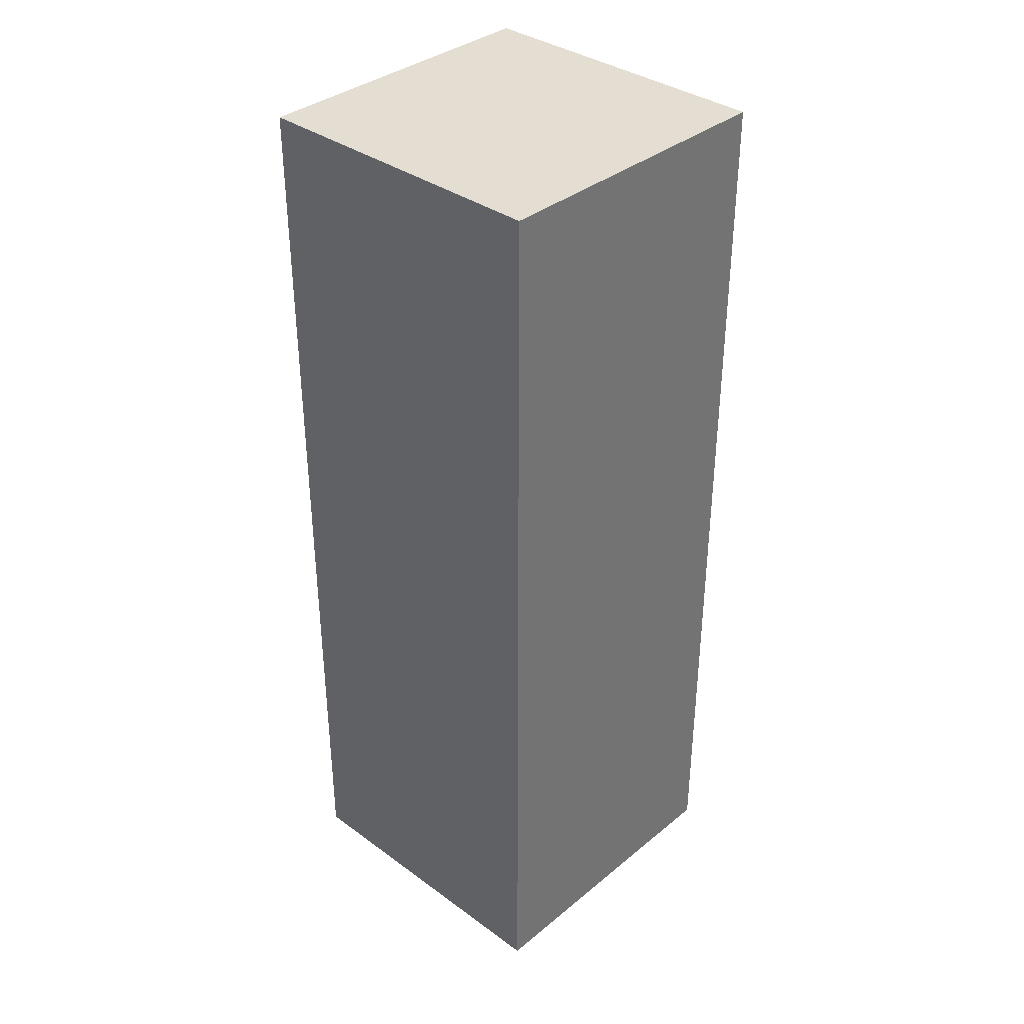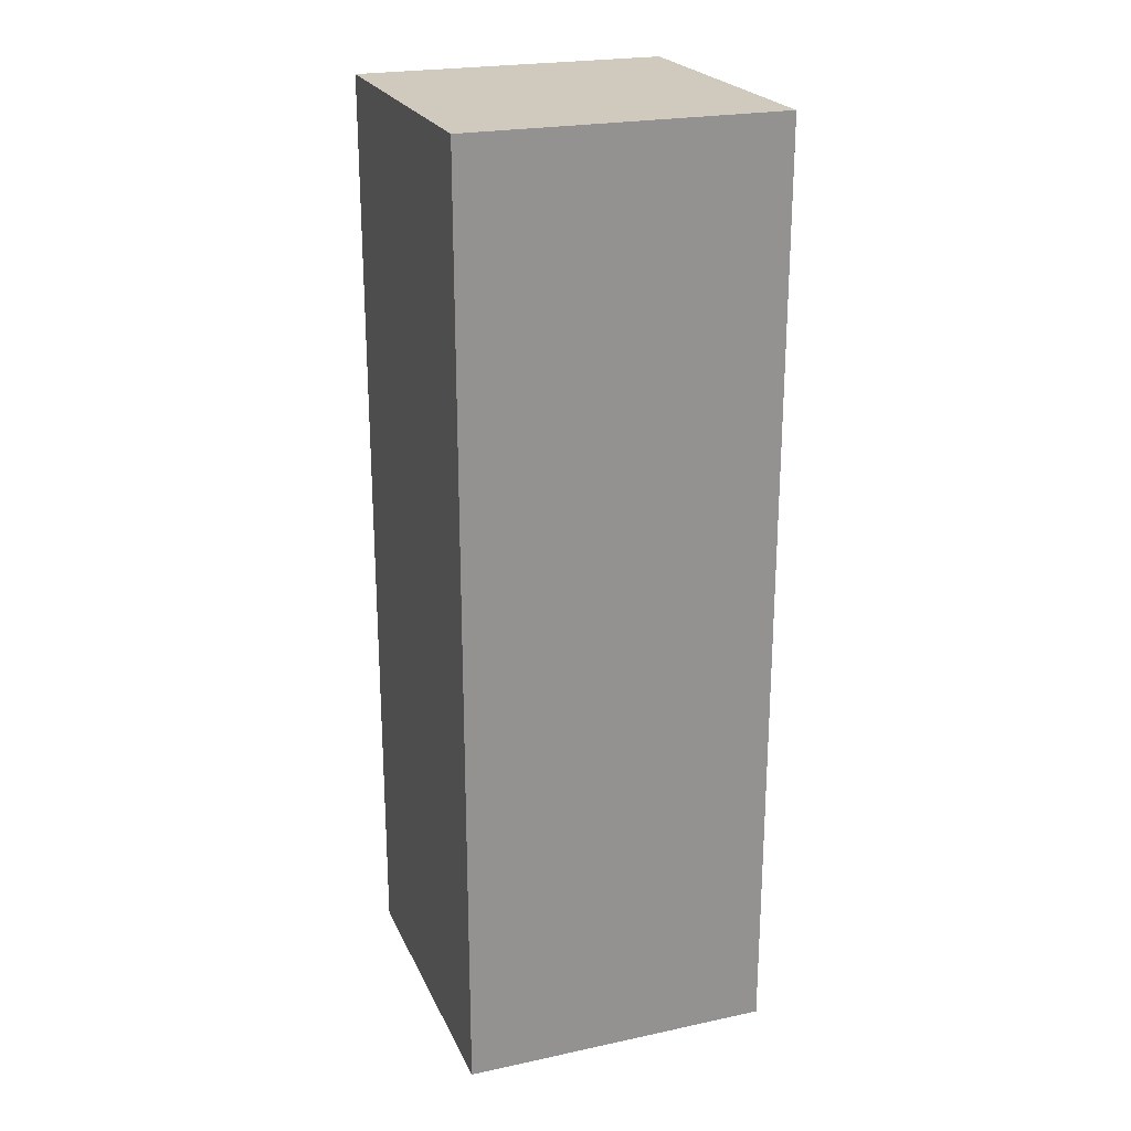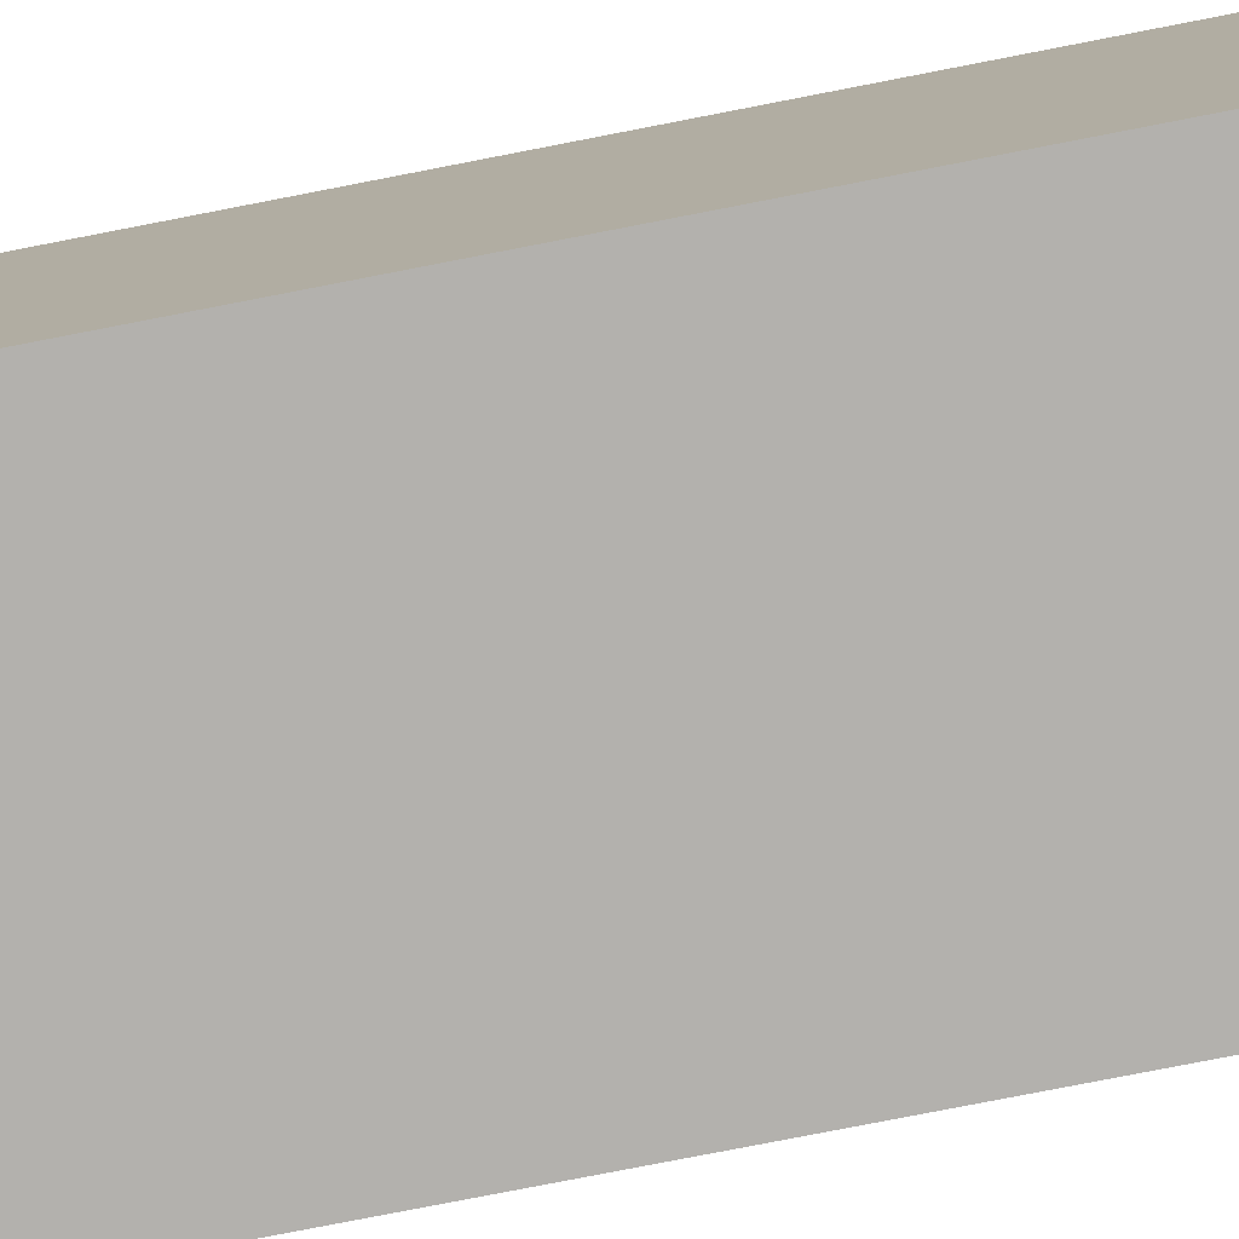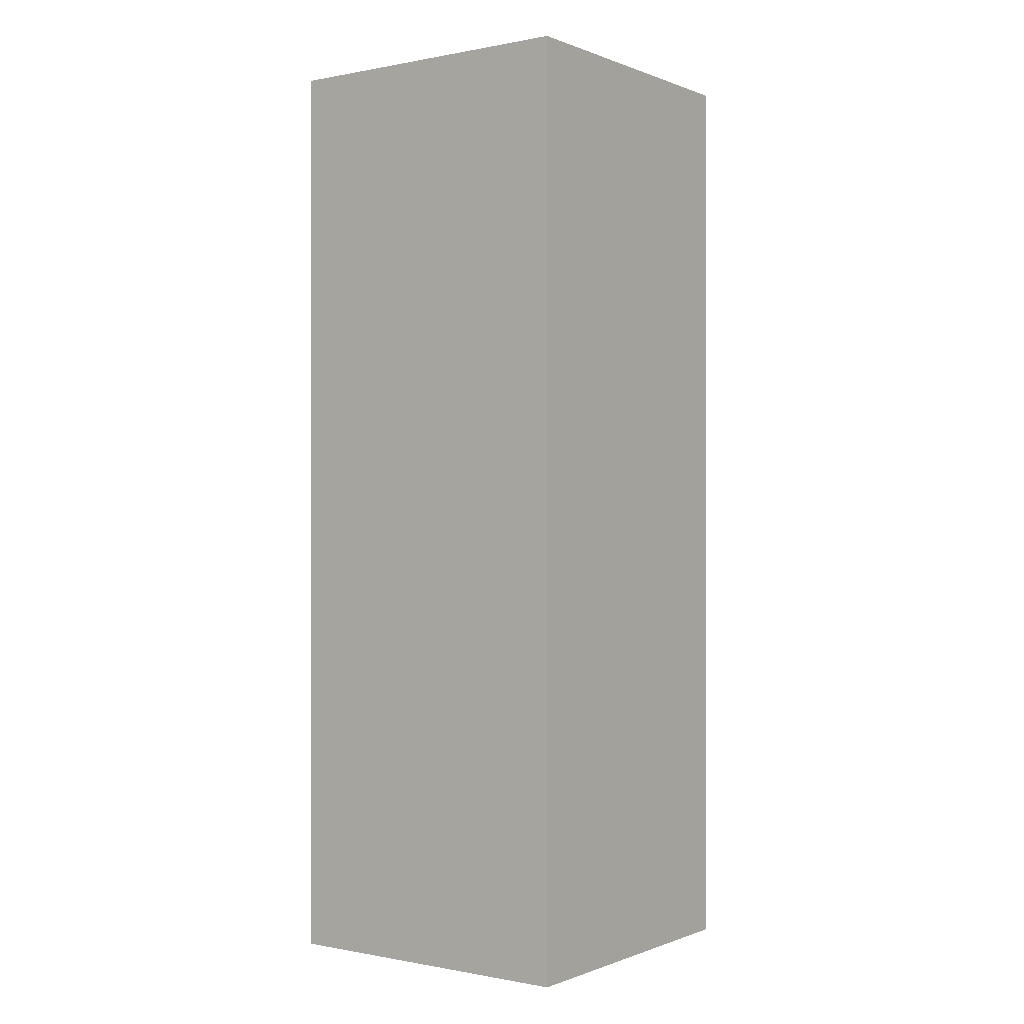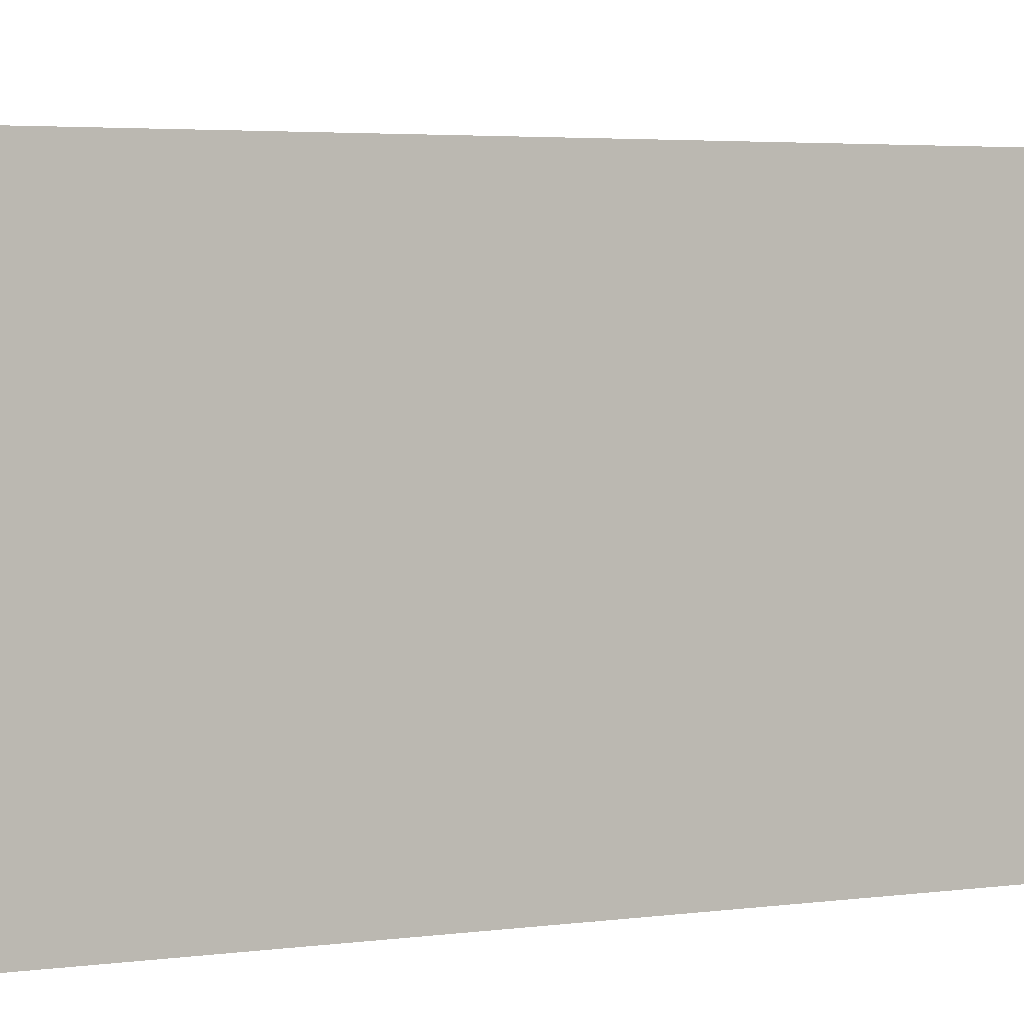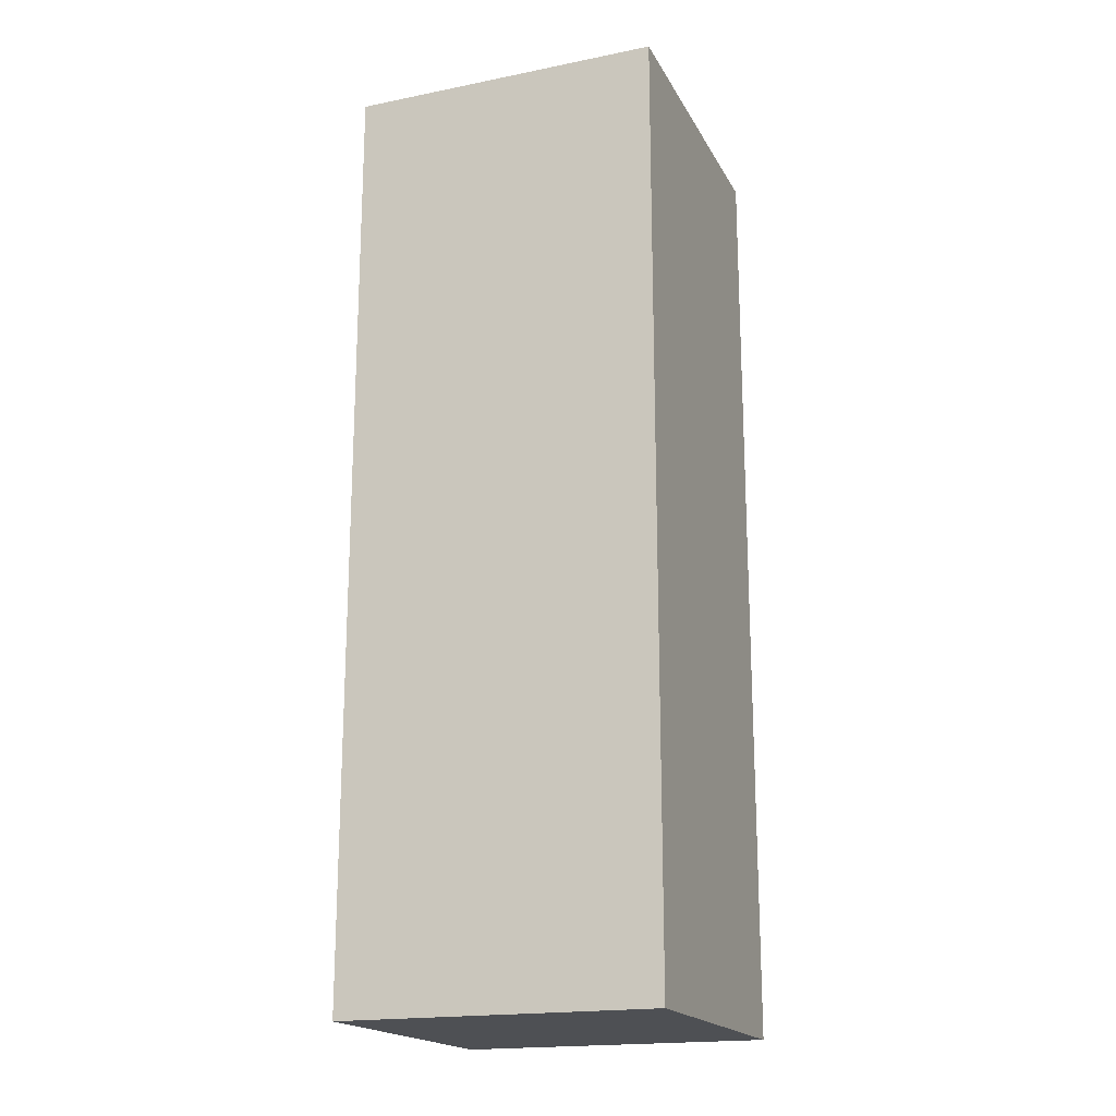
<metadata>
{"format":"obj","ext":"obj","renderer":"f3d","projection":"perspective","resolution":1024,"background":"white","views":[{"elev":36.1,"azim":133.4,"up":"+Y"},{"elev":23.1,"azim":160.1,"up":"+Y"},{"elev":-79.3,"azim":101.0,"up":"+Z"},{"elev":-0.2,"azim":126.0,"up":"+Y"},{"elev":2.7,"azim":-122.3,"up":"+Z"},{"elev":-18.8,"azim":110.9,"up":"+Y"}]}
</metadata>
<code>
v  -0.5 -1.5 0.5
v  0 -1.5 0.5
v  -0.5 -1.2 0.5
v  0.5 -1.5 0.5
v  0 -1.2 0.5
v  -0.5 -0.9 0.5
v  0 -0.9 0.5
v  0.5 -1.2 0.5
v  0.5 -0.9 0.5
v  -0.5 -0.6 0.5
v  0 -0.6 0.5
v  -0.5 -0.3 0.5
v  0 -0.3 0.5
v  0.5 -0.6 0.5
v  0.5 -0.3 0.5
v  -0.5 0 0.5
v  0 0 0.5
v  -0.5 0.3 0.5
v  0 0.3 0.5
v  0.5 0 0.5
v  0.5 0.3 0.5
v  -0.5 0.6 0.5
v  0 0.6 0.5
v  -0.5 0.9 0.5
v  0 0.9 0.5
v  0.5 0.6 0.5
v  0.5 0.9 0.5
v  -0.5 1.2 0.5
v  0 1.2 0.5
v  -0.5 1.5 0.5
v  0 1.5 0.5
v  0.5 1.2 0.5
v  0.5 1.5 0.5
v  -0.5 1.5 0
v  0 1.5 0
v  -0.5 1.5 -0.5
v  0 1.5 -0.5
v  0.5 1.5 0
v  0.5 1.5 -0.5
v  -0.5 1.2 -0.5
v  0 1.2 -0.5
v  -0.5 0.9 -0.5
v  0 0.9 -0.5
v  0.5 1.2 -0.5
v  0.5 0.9 -0.5
v  -0.5 0.6 -0.5
v  0 0.6 -0.5
v  -0.5 0.3 -0.5
v  0 0.3 -0.5
v  0.5 0.6 -0.5
v  0.5 0.3 -0.5
v  -0.5 0 -0.5
v  0 0 -0.5
v  -0.5 -0.3 -0.5
v  0 -0.3 -0.5
v  0.5 0 -0.5
v  0.5 -0.3 -0.5
v  -0.5 -0.6 -0.5
v  0 -0.6 -0.5
v  -0.5 -0.9 -0.5
v  0 -0.9 -0.5
v  0.5 -0.6 -0.5
v  0.5 -0.9 -0.5
v  -0.5 -1.2 -0.5
v  0 -1.2 -0.5
v  -0.5 -1.5 -0.5
v  0 -1.5 -0.5
v  0.5 -1.2 -0.5
v  0.5 -1.5 -0.5
v  -0.5 -1.5 0
v  0 -1.5 0
v  0.5 -1.5 0
v  0.5 -1.2 0
v  0.5 -0.9 0
v  0.5 -0.6 0
v  0.5 -0.3 0
v  0.5 0 0
v  0.5 0.3 0
v  0.5 0.6 0
v  0.5 0.9 0
v  0.5 1.2 0
v  -0.5 -1.2 0
v  -0.5 -0.9 0
v  -0.5 -0.6 0
v  -0.5 -0.3 0
v  -0.5 0 0
v  -0.5 0.3 0
v  -0.5 0.6 0
v  -0.5 0.9 0
v  -0.5 1.2 0
f 1 2 3
f 2 4 5
f 3 5 6
f 5 3 2
f 6 5 7
f 5 4 8
f 7 8 9
f 8 7 5
f 6 7 10
f 7 9 11
f 10 11 12
f 11 10 7
f 12 11 13
f 11 9 14
f 13 14 15
f 14 13 11
f 12 13 16
f 13 15 17
f 16 17 18
f 17 16 13
f 18 17 19
f 17 15 20
f 19 20 21
f 20 19 17
f 18 19 22
f 19 21 23
f 22 23 24
f 23 22 19
f 24 23 25
f 23 21 26
f 25 26 27
f 26 25 23
f 24 25 28
f 25 27 29
f 28 29 30
f 29 28 25
f 30 29 31
f 29 27 32
f 31 32 33
f 32 31 29
f 30 31 34
f 31 33 35
f 34 35 36
f 35 34 31
f 36 35 37
f 35 33 38
f 37 38 39
f 38 37 35
f 36 37 40
f 37 39 41
f 40 41 42
f 41 40 37
f 42 41 43
f 41 39 44
f 43 44 45
f 44 43 41
f 42 43 46
f 43 45 47
f 46 47 48
f 47 46 43
f 48 47 49
f 47 45 50
f 49 50 51
f 50 49 47
f 48 49 52
f 49 51 53
f 52 53 54
f 53 52 49
f 54 53 55
f 53 51 56
f 55 56 57
f 56 55 53
f 54 55 58
f 55 57 59
f 58 59 60
f 59 58 55
f 60 59 61
f 59 57 62
f 61 62 63
f 62 61 59
f 60 61 64
f 61 63 65
f 64 65 66
f 65 64 61
f 66 65 67
f 65 63 68
f 67 68 69
f 68 67 65
f 66 67 70
f 67 69 71
f 70 71 1
f 71 70 67
f 1 71 2
f 71 69 72
f 2 72 4
f 72 2 71
f 4 72 8
f 72 69 73
f 8 73 9
f 73 8 72
f 9 73 74
f 73 69 68
f 74 68 63
f 68 74 73
f 9 74 14
f 74 63 75
f 14 75 15
f 75 14 74
f 15 75 76
f 75 63 62
f 76 62 57
f 62 76 75
f 15 76 20
f 76 57 77
f 20 77 21
f 77 20 76
f 21 77 78
f 77 57 56
f 78 56 51
f 56 78 77
f 21 78 26
f 78 51 79
f 26 79 27
f 79 26 78
f 27 79 80
f 79 51 50
f 80 50 45
f 50 80 79
f 27 80 32
f 80 45 81
f 32 81 33
f 81 32 80
f 33 81 38
f 81 45 44
f 38 44 39
f 44 38 81
f 66 70 64
f 70 1 82
f 64 82 60
f 82 64 70
f 60 82 83
f 82 1 3
f 83 3 6
f 3 83 82
f 60 83 58
f 83 6 84
f 58 84 54
f 84 58 83
f 54 84 85
f 84 6 10
f 85 10 12
f 10 85 84
f 54 85 52
f 85 12 86
f 52 86 48
f 86 52 85
f 48 86 87
f 86 12 16
f 87 16 18
f 16 87 86
f 48 87 46
f 87 18 88
f 46 88 42
f 88 46 87
f 42 88 89
f 88 18 22
f 89 22 24
f 22 89 88
f 42 89 40
f 89 24 90
f 40 90 36
f 90 40 89
f 36 90 34
f 90 24 28
f 34 28 30
f 28 34 90

</code>
